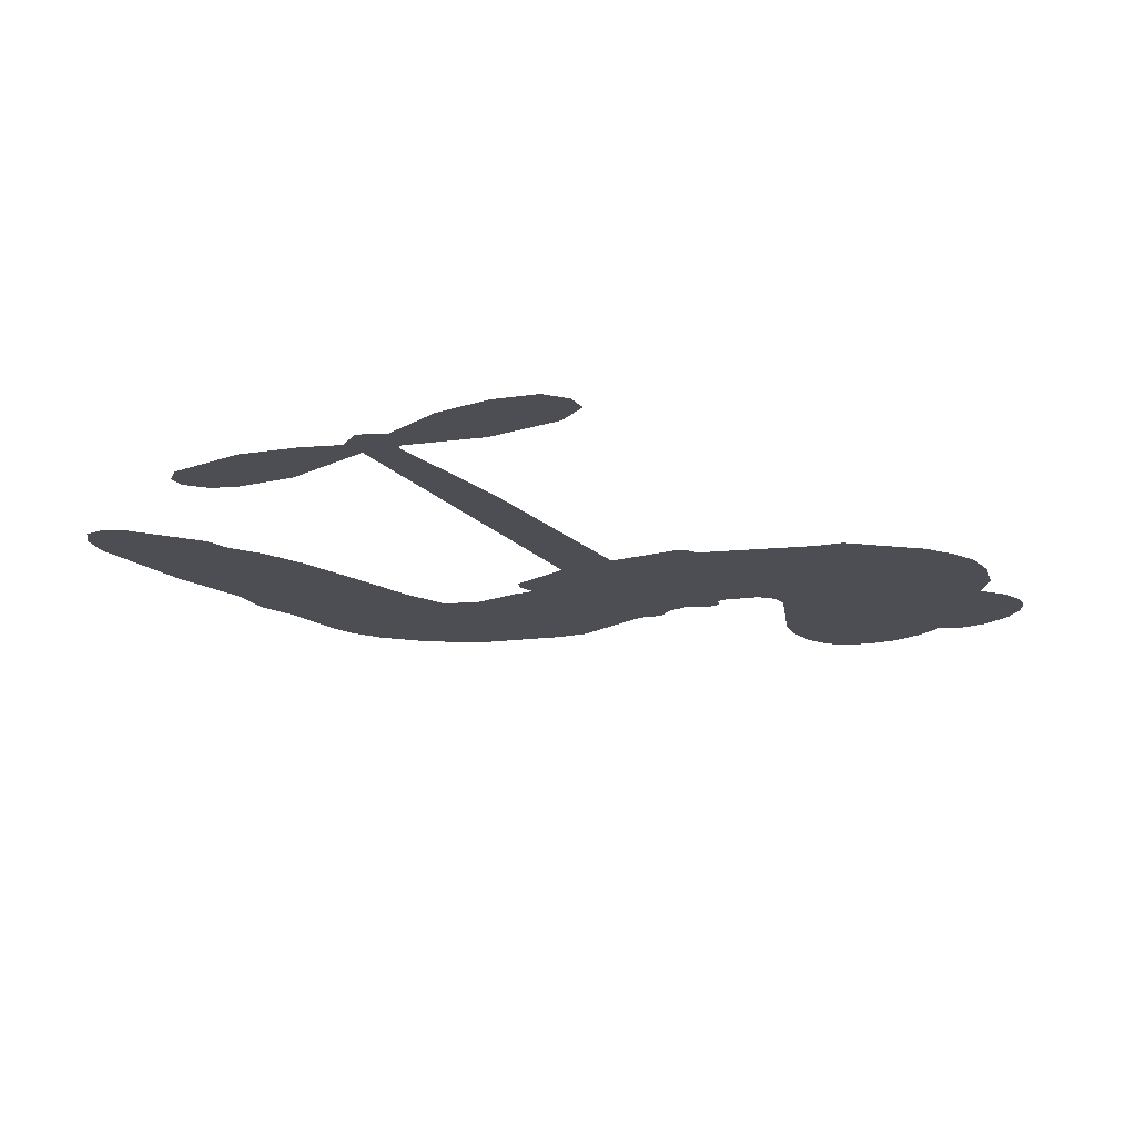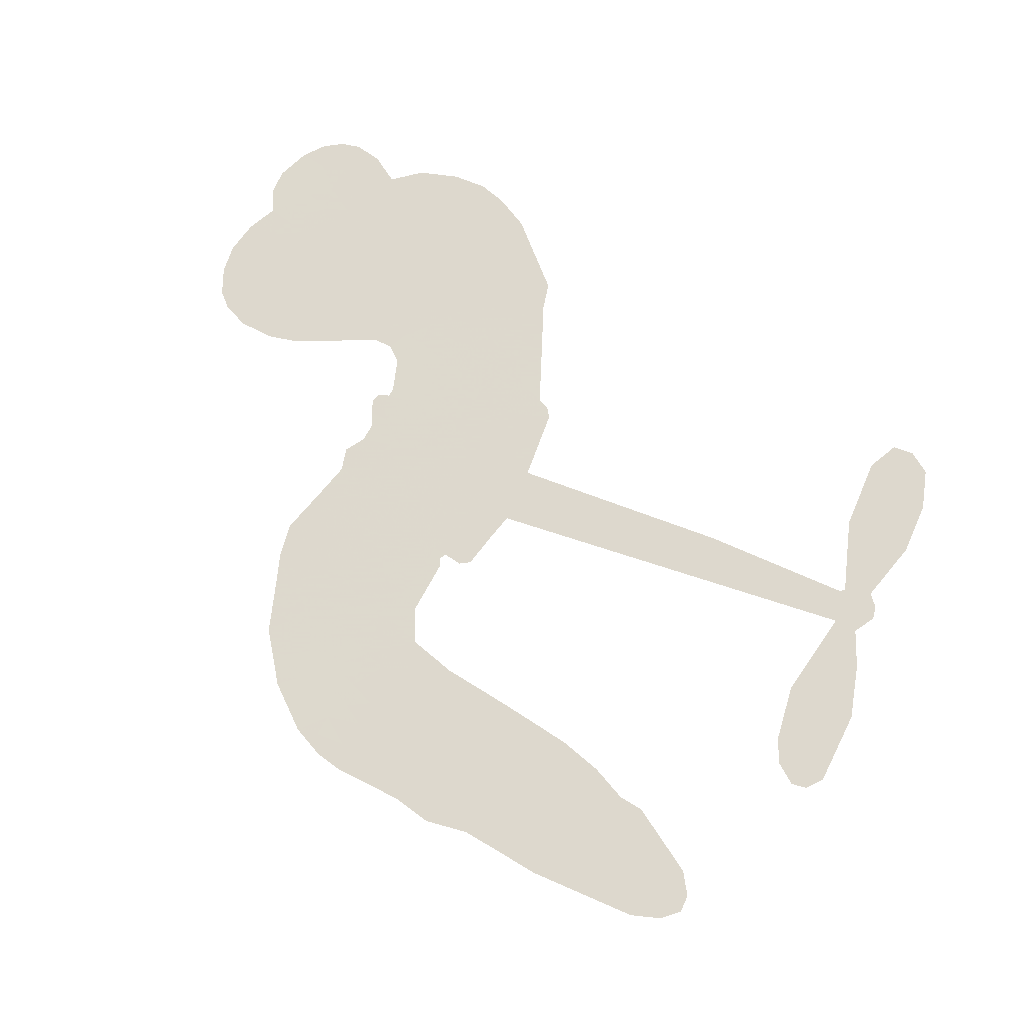
<metadata>
{"format":"obj","ext":"obj","renderer":"f3d","projection":"perspective","resolution":1024,"background":"white","views":[{"elev":-17.3,"azim":122.3,"up":"+Z"},{"elev":72.1,"azim":23.8,"up":"+Z"}]}
</metadata>
<code>
v -3779 901.6 0.2257
v -3769 950.6 0.2142
v -3747 995.2 0.1893
v -3764 1032 0.1564
v -3764 1068 0.1258
v -3744 1116 0
v -3719 1147 0.102
v -3690 1164 0.135
v -3662 1170 0.1547
v -3622 1162 0.1819
v -3581 1135 0.2241
v -3539 1169 0.2597
v -3479 1186 0.2811
v -3428 1188 0.2947
v -3387 1176 0.3046
v -3336 1149 0.3194
v -3245 1058 0.357
v -3236 1017 0.3705
v -3174 856.1 0.4716
v -3156 849.2 0.486
v -3146 834.5 0.5
v -3140 728.2 0.5272
v -2810 747.4 0.6118
v -2585 747.1 0.6795
v -2578 752.9 0.6864
v -2613 864.9 0.7179
v -2614 974.4 0.7338
v -2591 1021 0.7382
v -2559 1023 0.741
v -2527 1000 0.75
v -2509 939.8 0.73
v -2509 858.4 0.7164
v -2537 763.1 0.6913
v -2522 745.5 0.6867
v -2518 725.8 0.6845
v -2537 693.7 0.6806
v -2514 638.8 0.6797
v -2492 556.5 0.6797
v -2498 443.4 0.6797
v -2518 419.5 0.6797
v -2541 416.1 0.6797
v -2573 439.8 0.6797
v -2589 476.4 0.6797
v -2599 562.7 0.6797
v -2573 697 0.6784
v -3139 640.6 0.5463
v -3164 546.2 0.5748
v -3180 536.4 0.5774
v -3208 541.6 0.5876
v -3213 530.8 0.6008
v -3207 519.3 0.6103
v -3215 434.7 0.669
v -3192 385.3 0.7013
v -3118 363.9 0.6935
v -2901 330.8 0.5832
v -2837 312 0.546
v -2784 286.2 0.5055
v -2746 281.1 0.4795
v -2648 218.2 0.3786
v -2627 185 0.324
v -2627 158.7 0.25
v -2653 135.6 0.3476
v -2698 121.2 0.4048
v -2862 120.2 0.5381
v -2988 135.5 0.6229
v -3052 126 0.662
v -3109 139 0.6969
v -3215 144.8 0.7854
v -3256 154.2 0.8353
v -3303 176.5 1
v -3367 231.2 0.7852
v -3419 306.8 0.7241
v -3458 430.9 0.6592
v -3466 481.3 0.64
v -3429 607.9 0.5732
v -3437 642.5 0.5548
v -3419 671 0.5366
v -3416 699.6 0.5138
v -3434 740.8 0.488
v -3428 754.6 0.4836
v -3413 760.5 0.475
v -3411 772.7 0.4601
v -3426 825.1 0.3966
v -3448 843.4 0.3579
v -3476 844.7 0.3262
v -3604 786.4 0.2586
v -3645 777.2 0.2511
v -3699 780 0.2439
v -3738 796.8 0.2394
v -3759 817.8 0.2368
v -3775 857.4 0.2319
v -2856 668.7 0.5994
v -2571 737.2 0.682
v -3388 763.1 0.4707
v -3229 544.6 0.5938
v -3211 476.9 0.6381
v -3413 740.5 0.4874
v -3176 825.4 0.4858
v -3152 593.5 0.5622
v -2715 682.8 0.6359
v -2556 752.8 0.688
v -2644 689.9 0.6569
v -2608 693.5 0.6682
v -3425 719.9 0.4976
v -3214 567.6 0.5788
v -2595 808.9 0.7066
v -2546 727.3 0.6836
v -2567 787.1 0.6984
v -2663 171.9 0.3594
v -2535 453.1 0.6797
v -3382 805.7 0.4356
v -3230 514.4 0.6142
v -3397 718.8 0.5014
v -3711 845.1 0.2382
v -3666 1118 0.1552
v -3459 891.6 0.3324
v -3143 781.3 0.5019
v -3186 564.4 0.574
v -2698 747.3 0.6416
v -2641 747.2 0.6585
v -3263 581.1 0.5787
v -3229 844.2 0.4567
v -3374 680.8 0.5268
v -3403 872 0.378
v -3194 607.7 0.5604
v -2595 719.4 0.6737
v -3284 529.9 0.6088
v -2626 719.6 0.6633
v -2659 719.3 0.6528
v -3388 633.6 0.5563
v -2774 216.9 0.4835
v -2586 629.9 0.6798
v -2572 982.2 0.7367
v -2523 810.7 0.7065
v -2495 499.9 0.6797
v -3700 1049 0.1614
v -2679 686.4 0.6462
v -2769 253 0.4878
v -2559 659.3 0.6796
v -2835 243.7 0.5314
v -2697 249.6 0.436
v -2734 229.8 0.4558
v -3428 1110 0.2996
v -3218 225.3 0.7746
v -3737 883.4 0.2303
v -3640 848 0.2508
v -3705 1109 0.111
v -3307 772.2 0.4757
v -3279 461.4 0.6496
v -2614 919.6 0.7265
v -2560 826.3 0.709
v -3728 1026 0.1686
v -3683 977.5 0.2103
v -3694 1013 0.189
v -3625 1015 0.2197
v -3660 1037 0.1922
v -2780 120.8 0.4788
v -2696 203.6 0.4135
v -3417 1149 0.2993
v -3315 1022 0.3529
v -3228 184.5 0.8021
v -3632 811.8 0.2536
v -3540 815.3 0.2803
v -3674 821.2 0.2454
v -3349 778.9 0.4638
v -3242 458.5 0.6517
v -3266 403.2 0.6851
v -3658 1002 0.2092
v -3626 946.8 0.2398
v -3610 1077 0.2106
v -3670 1077 0.1665
v -3463 1142 0.2852
v -3377 1117 0.3145
v -3275 1030 0.3597
v -3162 142.4 0.7377
v -3268 214.8 0.8371
v -3352 733.2 0.4939
v -3317 848.7 0.4282
v -3628 1049 0.2071
v -3576 1035 0.2406
v -3290 1103 0.3381
v -3391 839.3 0.4059
v -3193 198.2 0.7629
v -3154 253.9 0.7213
v -3343 818.3 0.4387
v -3302 1063 0.3449
v -3205 936.7 0.4135
v -3360 858 0.4069
v -3336 1094 0.329
v -3355 937.2 0.3697
v -3280 956.1 0.3864
v -3370 898.2 0.3811
v -3267 992.5 0.3747
v -3315 901.6 0.4007
v -3417 936 0.3427
v -3221 976.9 0.3907
v -3403 905.4 0.3617
v -3243 945 0.4009
v -3273 913.9 0.408
v -3232 905 0.4239
v -3261 873.2 0.4322
v -3189 896.4 0.4395
v -3274 828.2 0.4521
v -3216 875.3 0.4445
v -3435 871.8 0.3566
v -3260 550.4 0.5947
v -3293 562.8 0.5908
v -3311 622.9 0.5591
v -3349 530.4 0.6117
v -2539 964.1 0.7369
v -2574 938.4 0.7299
v -2576 892.6 0.722
v -3678 895.3 0.2361
v -3676 858.3 0.2418
v -3223 748.1 0.5029
v -3723 955.9 0.211
v -3527 888.8 0.2908
v -3228 399.2 0.6893
v -3254 334.7 0.7251
v -3222 359.5 0.7096
v -3256 369.6 0.705
v -3322 369.5 0.7037
v -3289 349.9 0.7171
v -3201 298.6 0.7315
v -3342 302.6 0.7473
v -3221 325.6 0.7248
v -3253 280.1 0.7615
v -3174 339.6 0.71
v -3322 333.5 0.7274
v -3439 369 0.6901
v -3296 296.1 0.7569
v -3621 1119 0.1933
v -3640 1092 0.1846
v -3502 1154 0.2717
v -3536 1122 0.2538
v -3494 1111 0.2745
v -3528 1065 0.2617
v -3362 1162 0.3118
v -3387 1146 0.3078
v -3272 182.4 0.8842
v -3317 224.5 0.8518
v -3582 980.4 0.2505
v -3313 1126 0.3281
v -3394 1039 0.3236
v -3347 647.3 0.5464
v -3353 602.5 0.5721
v -3288 692.3 0.5222
v -3331 685.7 0.5242
v -3304 659 0.5395
v -3260 631.5 0.5533
v -3390 466.5 0.6463
v -2578 856.9 0.7155
v -2544 873.1 0.7185
v -2509 899.1 0.7232
v -2541 919.5 0.7269
v -3705 877.1 0.2347
v -3712 917 0.2253
v -3676 936.7 0.2266
v -3179 752.4 0.5093
v -3237 795.7 0.4783
v -3715 987.7 0.1974
v -3492 876.7 0.3121
v -3494 925.3 0.3038
v -3508 829.9 0.2987
v -3587 840.8 0.2655
v -3538 852.9 0.2851
v -3572 883.1 0.2703
v -3556 933.7 0.2714
v -3248 244.7 0.7878
v -3214 263.2 0.7543
v -3287 256.2 0.7952
v -3327 264.4 0.7847
v -3156 298.8 0.7124
v -3009 348.5 0.6428
v -3137 331.5 0.7002
v -3113 296.5 0.6932
v -3063 356.6 0.6703
v -3110 252.9 0.6962
v -3133 218.2 0.7136
v -3038 278.2 0.6548
v -3098 331.2 0.6848
v -3167 221.6 0.7373
v -3119 179.3 0.7058
v -3078 276.4 0.6767
v -3058 315.2 0.666
v -3072 170.1 0.6752
v -3019 311.6 0.6458
v -3055 224.4 0.6647
v -2968 261.1 0.6146
v -3094 216.8 0.6883
v -2955 339.8 0.6131
v -3001 279.4 0.6342
v -3017 241.6 0.6426
v -2967 301.5 0.6166
v -3015 185.3 0.6397
v -2916 278.5 0.5857
v -3155 374.8 0.7027
v -3569 1093 0.2353
v -3594 1009 0.2374
v -3614 983.6 0.2343
v -3561 1006 0.2548
v -3542 1034 0.2592
v -3543 971 0.2708
v -3479 1025 0.2913
v -3525 1002 0.2734
v -3499 967.8 0.2928
v -3459 951.2 0.3173
v -3446 921.4 0.3315
v -3419 990.3 0.3253
v -3467 988.6 0.3044
v -3373 1075 0.3226
v -3413 1073 0.3098
v -3352 1040 0.337
v -3462 1075 0.291
v -3437 1037 0.3071
v -3372 996.9 0.3424
v -3319 587.9 0.5786
v -3350 566.6 0.5919
v -3447 545 0.6113
v -3393 581 0.5866
v -3438 576.5 0.5936
v -3412 552.7 0.6036
v -3419 505.3 0.628
v -3282 607.4 0.5663
v -3233 604.9 0.5645
v -3216 647.6 0.5454
v -3431 460.6 0.6483
v -3366 351.1 0.7103
v -3748 920.6 0.2217
v -3179 788.9 0.4951
v -3274 790.8 0.472
v -3306 810.1 0.4535
v -3269 745 0.4968
v -3209 816.4 0.4769
v -3572 800.9 0.2675
v -3526 920.7 0.2876
v -3590 945.6 0.2543
v -3609 906.7 0.2533
v -3646 914.2 0.2406
v -3039 159.3 0.6543
v -2978 215 0.6182
v -3560 1063 0.2449
v -3496 1077 0.2761
v -3392 964.4 0.3446
v -3378 503.8 0.6271
v -3334 471.6 0.6437
v -3456 513.3 0.6271
v -3178 641.5 0.5475
v -3159 684.3 0.5353
v -3251 671.5 0.5342
v -3209 696.4 0.5264
v -3210 778.5 0.4925
v -3308 730.1 0.4999
v -3610 869.9 0.2572
v -2976 174.4 0.6153
v -2925 128.1 0.5793
v -2909 197.8 0.5739
v -2956 131.9 0.6006
v -2937 166.8 0.5895
v -2896 157.9 0.5625
v -2945 202.1 0.5968
v -2923 237.4 0.5858
v -2855 193 0.538
v -2880 251.1 0.561
v -2853 277.6 0.5482
v -2817 274.1 0.525
v -2869 321.5 0.5649
v -2998 654.7 0.5668
v -2975 737.8 0.5732
v -3179 715.5 0.5228
v -3246 711 0.5162
v -2860 156.8 0.5385
v -2807 167.5 0.5021
v -2821 120.5 0.5102
v -2740 180.8 0.4493
v -2884 291.4 0.569
v -3068 647.6 0.5522
v -2775 181.7 0.4787
v -2739 121 0.4437
v -2758 150.6 0.4618
v -2718 151.2 0.4252
v -3057 733 0.5547
v -3130 697.7 0.5374
v -3099 730.6 0.5441
v -2545 502 0.6797
v -2519 529.6 0.6797
v -2545 581.6 0.6797
v -2594 519.6 0.6797
v -2559 541 0.6797
v -3726 1077 0.1157
v -3265 496.9 0.6274
v -3304 496.9 0.6288
v -3316 940 0.3826
v -3313 981 0.3671
v -3295 874.4 0.4213
v -3393 269.2 0.7518
v -3381 305.7 0.7348
v -2932 311.3 0.5978
v -3403 412.8 0.6725
v -3359 396.4 0.685
v -3314 418.2 0.6748
v -3369 433.7 0.6639
v -3283 429.9 0.6685
v -3337 440.1 0.6614
v -2880 216.6 0.5572
v -2814 208.3 0.5116
v -2801 240.1 0.5075
v -3076 692 0.5506
v -3104 644.1 0.5468
v -3035 675.9 0.5592
v -3016 735.4 0.564
v -2927 661.7 0.5828
v -2999 696.9 0.5674
v -2962 658.2 0.5747
v -2893 742.6 0.5922
v -2949 701.2 0.5786
v -2904 699.9 0.5888
v -2934 740.2 0.5826
v -2891 665.2 0.591
v -2503 597.7 0.6797
v -2548 620.4 0.6797
v -2593 596.3 0.6797
v -3348 971.4 0.3594
v -3448 400 0.6737
v -3399 374 0.6931
v -3429 338 0.7075
v -3396 334.6 0.7149
v -3105 676.9 0.545
v -2754 747.3 0.6259
v -2726 720.2 0.6334
v -2785 675.8 0.6169
v -2750 679.3 0.6262
v -2771 712.2 0.6213
v -2811 706.9 0.6111
v -2851 745 0.6019
v -2865 707.6 0.5981
v -3154 188.4 0.7309
v -3187 164.6 0.7601
f 112 206 391
f 186 160 174
f 75 130 76
f 203 122 201
f 105 121 206
f 45 107 93
f 51 50 112
f 123 78 77
f 89 88 114
f 125 118 99
f 1 91 145
f 162 164 87
f 25 108 106
f 43 42 110
f 80 79 97
f 126 93 24
f 58 138 142
f 179 299 180
f 128 129 102
f 105 125 325
f 52 166 167
f 143 159 172
f 240 176 70
f 142 138 131
f 176 240 161
f 223 231 219
f 59 158 109
f 95 112 50
f 117 21 98
f 113 94 97
f 97 104 113
f 104 78 113
f 349 383 22
f 166 112 391
f 105 95 49
f 74 73 327
f 51 112 96
f 82 94 111
f 107 34 101
f 52 218 53
f 323 345 322
f 203 260 122
f 90 89 114
f 167 221 218
f 145 256 257
f 91 90 114
f 298 232 170
f 98 19 334
f 282 183 437
f 77 76 130
f 4 3 152
f 152 5 4
f 56 365 366
f 45 126 103
f 115 9 8
f 8 7 147
f 45 139 36
f 106 151 252
f 147 7 6
f 381 158 375
f 114 145 91
f 246 208 245
f 136 154 156
f 10 9 115
f 19 122 334
f 205 83 124
f 17 174 18
f 84 205 116
f 165 111 94
f 182 83 111
f 162 146 164
f 239 15 159
f 206 207 127
f 129 137 102
f 236 234 235
f 350 250 326
f 172 159 14
f 180 302 342
f 126 45 93
f 322 318 320
f 239 238 15
f 211 150 212
f 5 152 390
f 136 152 154
f 25 93 101
f 31 30 210
f 107 45 36
f 124 192 197
f 161 183 144
f 119 430 137
f 120 119 129
f 296 364 376
f 359 361 355
f 287 274 285
f 363 373 406
f 276 285 281
f 50 49 95
f 53 218 220
f 275 54 297
f 49 48 118
f 126 128 103
f 274 287 294
f 58 57 138
f 78 123 113
f 407 406 131
f 118 105 49
f 375 158 142
f 68 161 69
f 61 109 62
f 421 139 132
f 109 60 59
f 166 52 96
f 423 394 160
f 60 109 61
f 348 349 351
f 85 84 116
f 141 58 142
f 162 87 86
f 43 110 385
f 134 32 151
f 386 385 135
f 110 42 41
f 110 135 385
f 102 103 128
f 57 366 407
f 40 110 41
f 40 39 110
f 421 387 420
f 119 137 129
f 141 158 59
f 37 36 139
f 105 206 95
f 47 118 48
f 94 81 97
f 95 206 112
f 430 433 432
f 432 100 430
f 413 416 369
f 82 81 94
f 177 165 94
f 98 20 19
f 98 21 20
f 97 79 104
f 63 62 109
f 108 151 106
f 117 330 259
f 210 133 211
f 93 107 101
f 83 82 111
f 259 22 117
f 348 99 46
f 47 99 118
f 24 93 25
f 132 139 45
f 35 34 107
f 126 24 128
f 101 34 33
f 118 125 105
f 130 123 77
f 115 8 147
f 128 24 120
f 108 101 33
f 27 133 28
f 108 33 134
f 255 253 254
f 185 111 165
f 28 133 29
f 133 30 29
f 129 128 120
f 110 39 135
f 159 15 14
f 145 114 256
f 193 160 394
f 101 108 25
f 389 388 385
f 36 35 107
f 168 154 153
f 81 80 97
f 372 373 363
f 151 108 134
f 214 114 164
f 145 257 329
f 163 265 335
f 179 233 171
f 390 6 5
f 147 390 171
f 113 123 177
f 177 123 248
f 209 346 392
f 397 396 225
f 261 154 152
f 27 150 211
f 253 252 151
f 152 136 390
f 3 2 216
f 168 169 300
f 261 152 3
f 168 156 154
f 261 153 154
f 234 236 172
f 179 156 155
f 147 171 115
f 64 374 372
f 375 380 381
f 141 142 158
f 142 131 375
f 172 14 13
f 143 173 239
f 308 205 197
f 196 198 187
f 283 175 67
f 161 144 176
f 264 266 163
f 214 146 213
f 85 262 264
f 262 85 116
f 114 88 164
f 87 164 88
f 177 94 113
f 332 148 331
f 112 166 96
f 166 149 403
f 346 209 345
f 223 219 221
f 169 168 153
f 155 156 168
f 265 162 86
f 162 265 146
f 179 180 170
f 11 10 232
f 136 156 171
f 171 156 179
f 12 234 13
f 172 13 234
f 173 311 189
f 189 311 313
f 16 173 189
f 200 198 199
f 288 280 284
f 183 282 144
f 270 184 224
f 70 176 241
f 245 248 123
f 148 165 177
f 188 194 192
f 188 182 185
f 179 155 299
f 179 170 233
f 299 300 242
f 301 302 180
f 188 192 124
f 17 181 186
f 83 182 124
f 438 161 68
f 437 283 279
f 288 290 286
f 220 226 228
f 332 165 148
f 188 185 178
f 17 186 174
f 189 186 181
f 174 193 18
f 185 182 111
f 202 187 200
f 182 188 124
f 16 189 243
f 311 173 312
f 189 313 186
f 194 190 192
f 18 193 196
f 194 188 178
f 190 195 197
f 160 193 174
f 198 196 193
f 122 204 201
f 393 194 199
f 160 313 316
f 304 314 343
f 190 197 192
f 198 193 191
f 197 195 308
f 199 191 393
f 198 191 199
f 395 194 178
f 198 200 187
f 201 200 199
f 204 19 202
f 395 199 194
f 201 395 203
f 332 178 185
f 204 202 200
f 260 331 333
f 201 204 200
f 19 204 122
f 83 205 84
f 197 205 124
f 207 206 121
f 206 127 391
f 324 317 207
f 130 320 246
f 250 350 249
f 123 130 245
f 127 207 209
f 207 121 324
f 30 133 210
f 133 27 211
f 150 26 212
f 210 211 255
f 252 212 26
f 253 255 212
f 146 354 339
f 258 153 216
f 146 214 164
f 256 214 213
f 353 247 333
f 348 46 349
f 2 1 329
f 216 257 258
f 307 263 308
f 354 267 338
f 52 167 218
f 221 220 218
f 221 167 223
f 269 270 227
f 219 226 220
f 53 220 228
f 167 222 223
f 219 220 221
f 402 400 404
f 328 225 229
f 222 229 223
f 269 227 271
f 226 227 224
f 224 273 228
f 397 72 396
f 71 70 241
f 227 226 219
f 226 224 228
f 223 229 231
f 144 269 176
f 273 224 184
f 297 53 228
f 399 251 327
f 231 229 225
f 400 402 399
f 426 427 425
f 71 241 272
f 219 231 227
f 10 115 232
f 233 115 171
f 170 232 233
f 115 233 232
f 11 235 12
f 234 12 235
f 11 232 298
f 236 143 172
f 235 11 298
f 235 237 343
f 299 301 180
f 237 302 304
f 143 239 159
f 173 16 238
f 173 238 239
f 70 69 240
f 161 240 69
f 176 269 271
f 271 231 272
f 338 268 337
f 262 263 217
f 314 312 143
f 189 181 243
f 316 313 244
f 246 245 130
f 249 248 245
f 319 322 321
f 318 207 317
f 250 249 208
f 215 260 333
f 249 245 208
f 248 247 353
f 250 208 324
f 247 248 249
f 325 250 324
f 325 326 250
f 230 399 424
f 400 222 401
f 106 252 26
f 253 151 32
f 255 254 31
f 212 252 253
f 210 255 31
f 253 32 254
f 212 255 211
f 214 256 114
f 257 256 213
f 257 213 258
f 216 2 329
f 339 258 213
f 169 153 258
f 330 117 98
f 326 351 350
f 331 260 203
f 259 330 352
f 3 216 261
f 153 261 216
f 263 262 116
f 266 264 262
f 310 304 305
f 301 242 303
f 265 266 267
f 266 262 217
f 267 266 217
f 265 163 266
f 268 267 217
f 268 338 267
f 263 336 217
f 268 303 337
f 270 269 144
f 227 231 271
f 270 144 282
f 227 270 224
f 272 231 225
f 176 271 241
f 272 225 396
f 241 271 272
f 184 278 276
f 228 273 275
f 276 284 285
f 285 274 277
f 273 276 275
f 284 276 278
f 184 276 273
f 54 275 281
f 175 283 437
f 276 281 275
f 279 184 282
f 278 184 279
f 437 279 282
f 290 288 284
f 376 398 296
f 277 54 281
f 282 184 270
f 438 183 161
f 66 286 67
f 67 286 283
f 279 290 278
f 284 280 285
f 285 280 287
f 277 281 285
f 340 65 295
f 278 290 284
f 292 287 280
f 294 287 292
f 340 286 66
f 341 293 295
f 292 280 293
f 358 359 355
f 279 283 290
f 286 290 283
f 293 280 288
f 291 294 398
f 294 292 289
f 295 293 288
f 289 292 293
f 294 289 296
f 294 291 274
f 340 288 286
f 293 341 289
f 361 362 341
f 365 376 364
f 342 170 180
f 275 297 228
f 237 235 298
f 300 299 155
f 301 299 242
f 168 300 155
f 337 300 169
f 242 337 303
f 342 302 237
f 305 301 303
f 311 312 244
f 336 303 268
f 307 310 306
f 301 305 302
f 305 303 306
f 303 336 306
f 304 302 305
f 307 306 263
f 305 306 310
f 308 263 116
f 307 195 309
f 308 116 205
f 195 307 308
f 309 344 316
f 309 244 315
f 307 309 310
f 315 310 309
f 312 173 143
f 313 311 244
f 314 143 236
f 315 312 314
f 244 309 316
f 186 313 160
f 343 314 236
f 315 314 304
f 315 304 310
f 244 312 315
f 344 309 195
f 393 394 423
f 208 246 317
f 318 317 246
f 75 320 130
f 207 318 209
f 323 251 345
f 320 318 246
f 320 321 322
f 322 319 323
f 320 75 321
f 318 322 209
f 347 74 323
f 327 323 74
f 317 324 208
f 325 324 121
f 105 325 121
f 326 325 125
f 348 326 125
f 350 247 249
f 230 425 399
f 323 327 251
f 427 397 328
f 73 399 327
f 145 329 1
f 216 329 257
f 334 330 98
f 215 352 260
f 332 331 203
f 331 148 333
f 178 332 203
f 332 185 165
f 353 333 148
f 371 247 350
f 122 260 334
f 334 260 352
f 336 263 306
f 265 86 335
f 268 217 336
f 300 337 242
f 337 169 338
f 169 258 339
f 265 354 146
f 146 339 213
f 169 339 338
f 65 340 66
f 288 340 295
f 65 355 295
f 341 295 355
f 237 298 342
f 170 342 298
f 235 343 236
f 304 343 237
f 195 190 344
f 423 344 190
f 346 345 251
f 322 345 209
f 399 425 400
f 391 392 149
f 99 348 125
f 323 319 347
f 413 410 368
f 259 370 22
f 215 351 370
f 326 348 351
f 371 333 247
f 370 351 349
f 371 215 333
f 259 352 215
f 334 352 330
f 148 177 353
f 248 353 177
f 267 354 265
f 339 354 338
f 360 363 357
f 289 341 362
f 357 359 360
f 358 356 359
f 364 140 365
f 360 359 356
f 355 65 358
f 361 359 357
f 356 64 360
f 364 405 140
f 361 357 362
f 355 361 341
f 357 363 405
f 289 362 296
f 360 64 372
f 374 157 373
f 296 362 364
f 362 357 405
f 366 365 140
f 398 376 55
f 366 140 407
f 56 366 57
f 417 415 418
f 365 56 367
f 428 384 383
f 22 370 349
f 215 370 259
f 350 351 371
f 215 371 351
f 373 157 380
f 363 360 372
f 378 375 131
f 373 378 406
f 372 374 373
f 381 380 379
f 365 367 376
f 55 376 367
f 377 410 408
f 46 383 349
f 406 378 131
f 373 380 378
f 63 381 379
f 380 375 378
f 157 379 380
f 63 109 381
f 158 381 109
f 408 382 384
f 22 383 384
f 386 135 38
f 377 408 428
f 428 46 409
f 385 386 389
f 387 386 38
f 389 44 388
f 421 420 37
f 422 44 387
f 386 387 389
f 43 385 388
f 44 389 387
f 171 390 136
f 6 390 147
f 392 391 127
f 166 391 149
f 209 392 127
f 149 392 346
f 394 393 191
f 190 194 393
f 193 394 191
f 423 160 316
f 203 395 178
f 199 395 201
f 272 396 71
f 222 328 229
f 328 397 225
f 291 398 55
f 294 296 398
f 400 328 222
f 401 222 167
f 399 402 251
f 167 403 401
f 404 149 346
f 404 400 401
f 346 251 402
f 166 403 167
f 404 403 149
f 404 401 403
f 346 402 404
f 140 405 363
f 362 405 364
f 407 131 138
f 363 406 140
f 407 138 57
f 140 406 407
f 410 377 368
f 413 411 410
f 428 408 384
f 382 408 410
f 413 414 416
f 382 410 411
f 369 411 413
f 416 414 412
f 436 434 435
f 413 368 414
f 417 416 412
f 92 436 419
f 418 369 416
f 417 419 436
f 139 421 37
f 417 418 416
f 417 412 419
f 387 38 420
f 422 421 132
f 344 423 316
f 421 422 387
f 393 423 190
f 72 397 427
f 399 73 424
f 400 425 328
f 425 427 328
f 425 230 426
f 72 427 426
f 46 428 383
f 377 428 409
f 119 429 430
f 137 430 100
f 432 433 431
f 429 23 433
f 434 431 433
f 433 430 429
f 434 433 23
f 415 417 436
f 92 431 434
f 434 436 92
f 434 23 435
f 415 436 435
f 437 183 438
f 68 175 438
f 437 438 175

</code>
